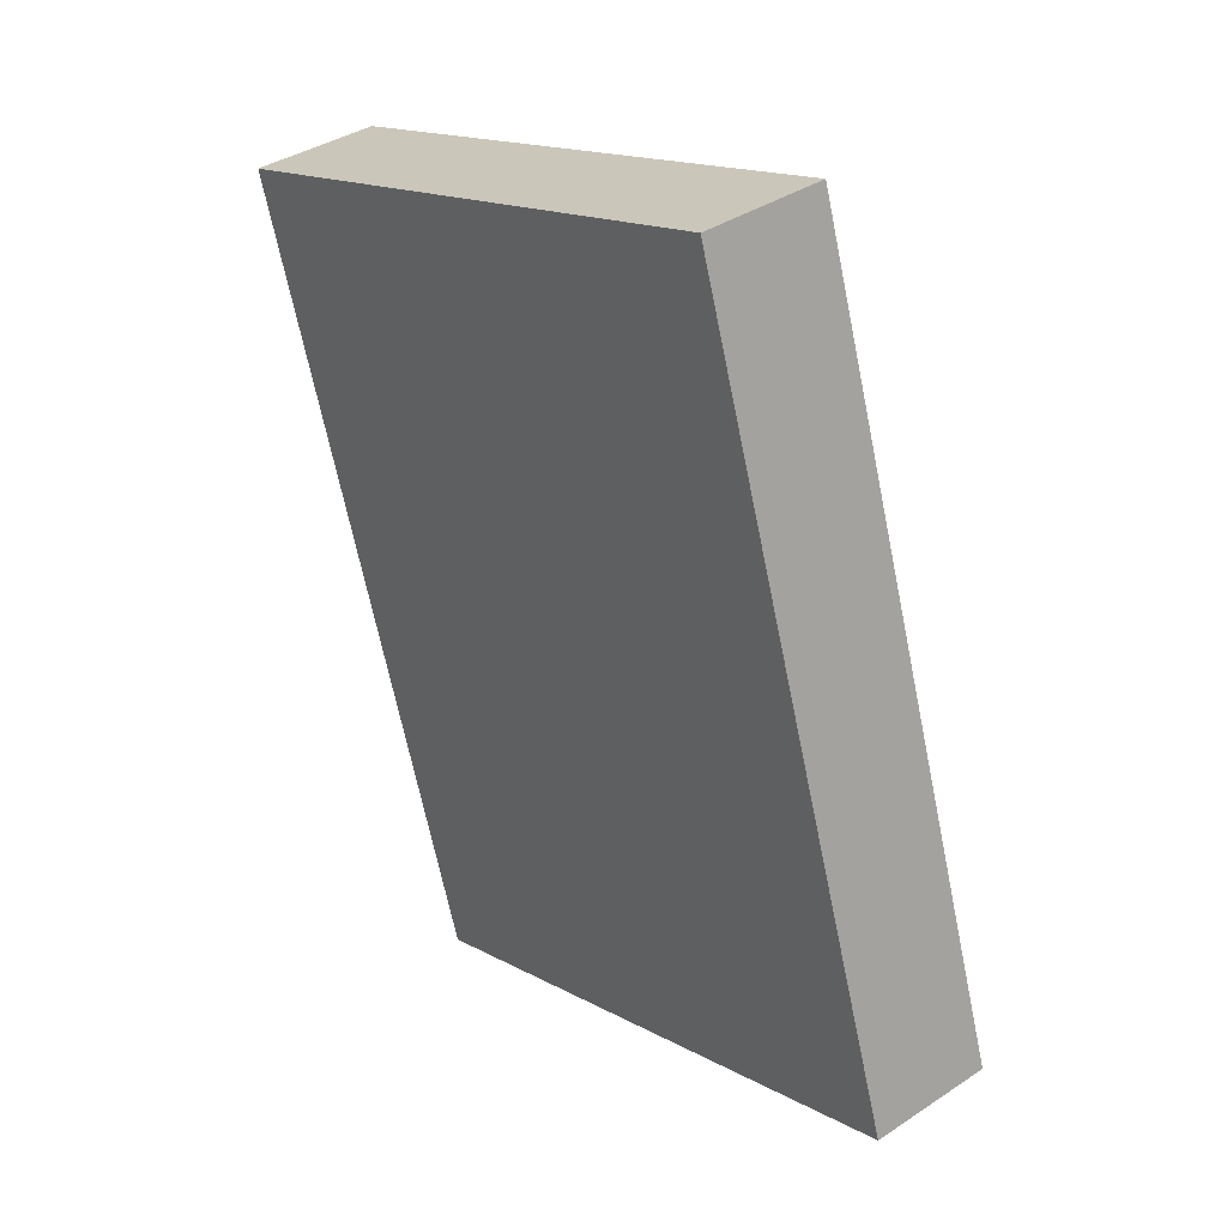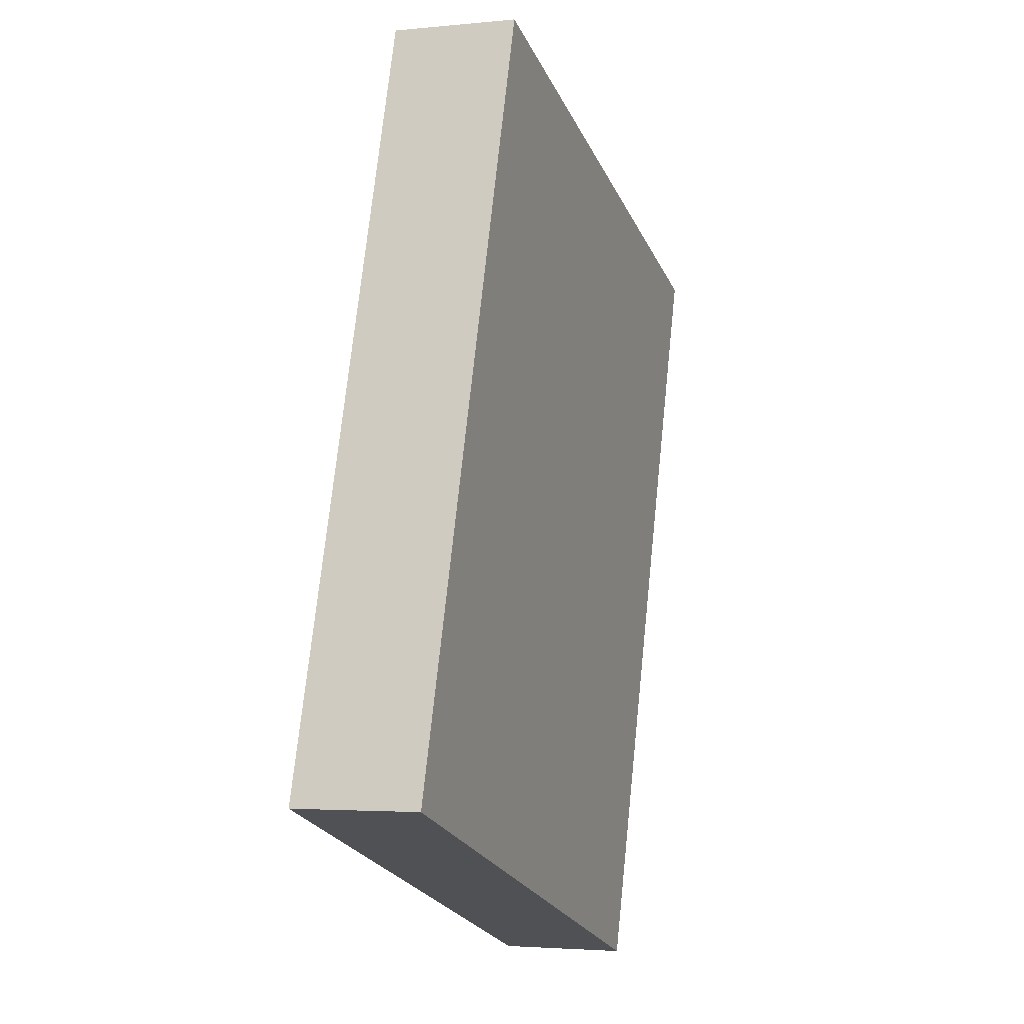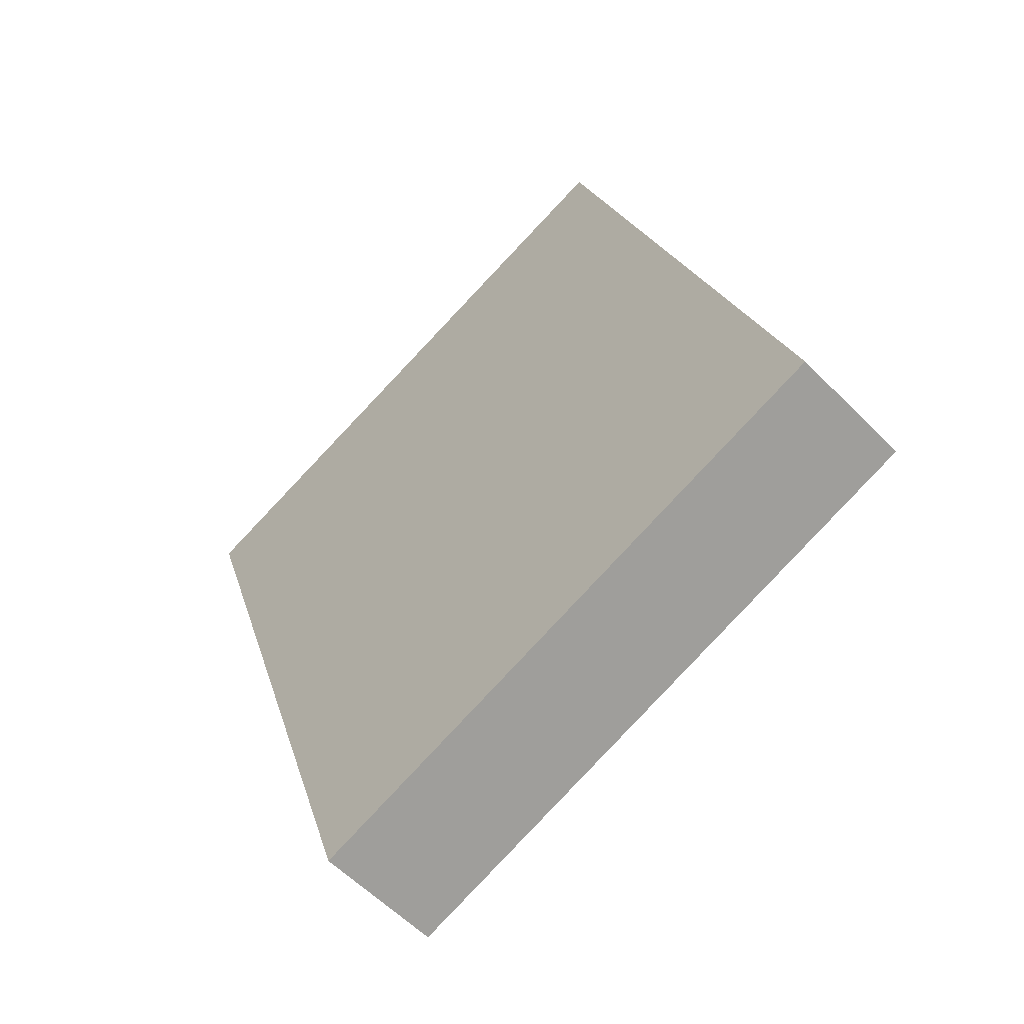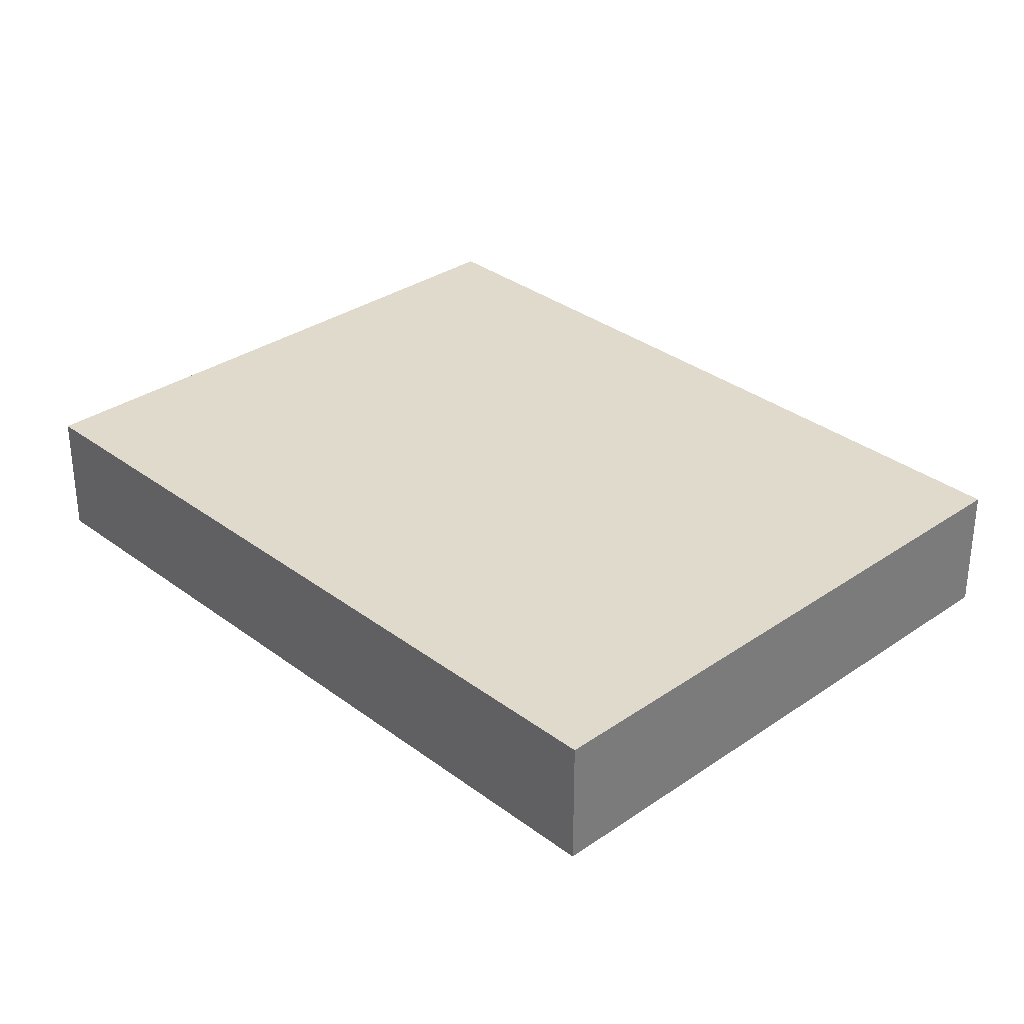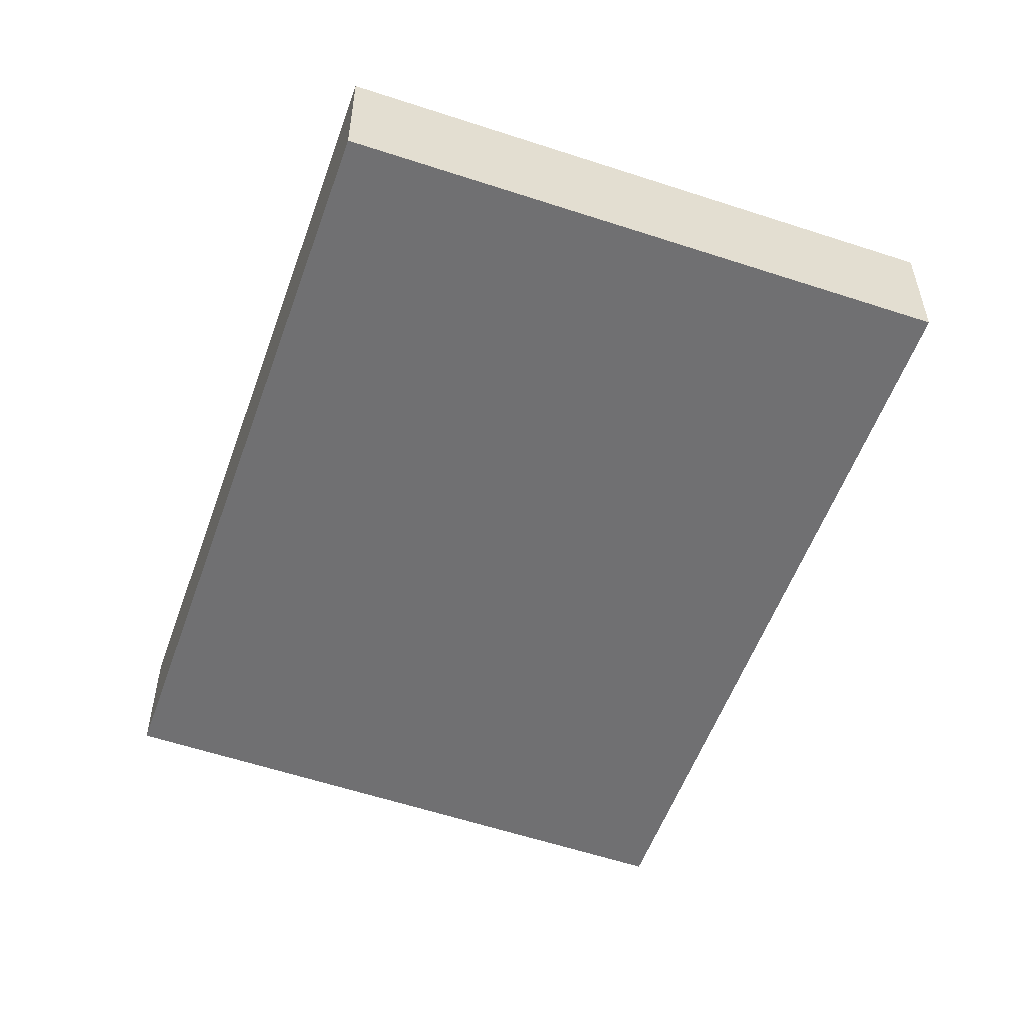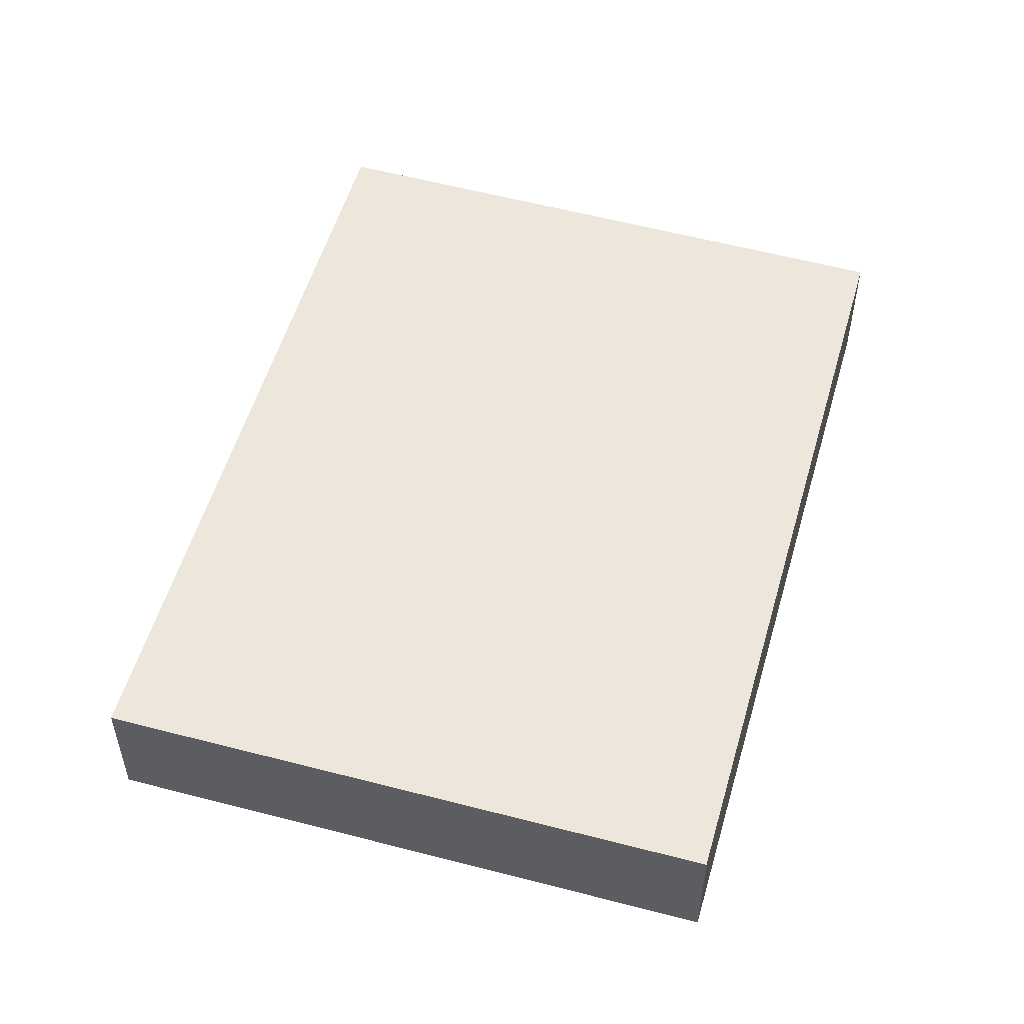
<metadata>
{"format":"obj","ext":"obj","renderer":"f3d","projection":"perspective","resolution":1024,"background":"white","views":[{"elev":37.1,"azim":-130.5,"up":"+Z"},{"elev":-3.1,"azim":-70.5,"up":"+Z"},{"elev":-57.9,"azim":-136.2,"up":"+Z"},{"elev":32.4,"azim":154.2,"up":"+Y"},{"elev":-55.0,"azim":-1.6,"up":"+Y"},{"elev":53.9,"azim":-146.2,"up":"+Y"}]}
</metadata>
<code>
v  2.744 0.595 -0.907
v  1.15 0.595 3.579
v  3.913 0.595 2.706
v  0 0.595 3.643e-17
v  1.15 -2.192e-16 3.579
v  3.913 -1.657e-16 2.706
v  2.744 5.554e-17 -0.907
v  0 0 0
g defaultobject
f 1 2 3
f 2 1 4
f 5 3 2
f 3 5 6
f 6 1 3
f 1 6 7
f 7 4 1
f 4 7 8
f 8 2 4
f 2 8 5
f 5 7 6
f 7 5 8

</code>
